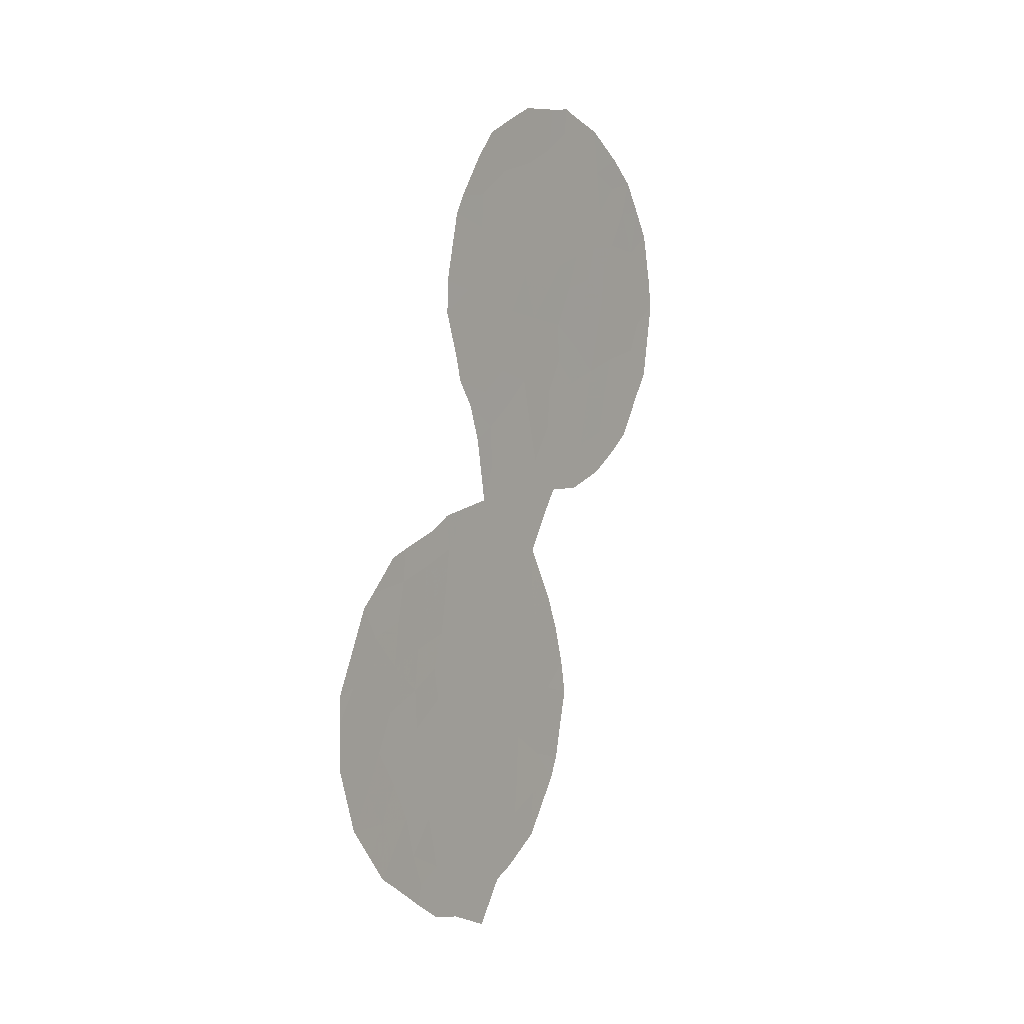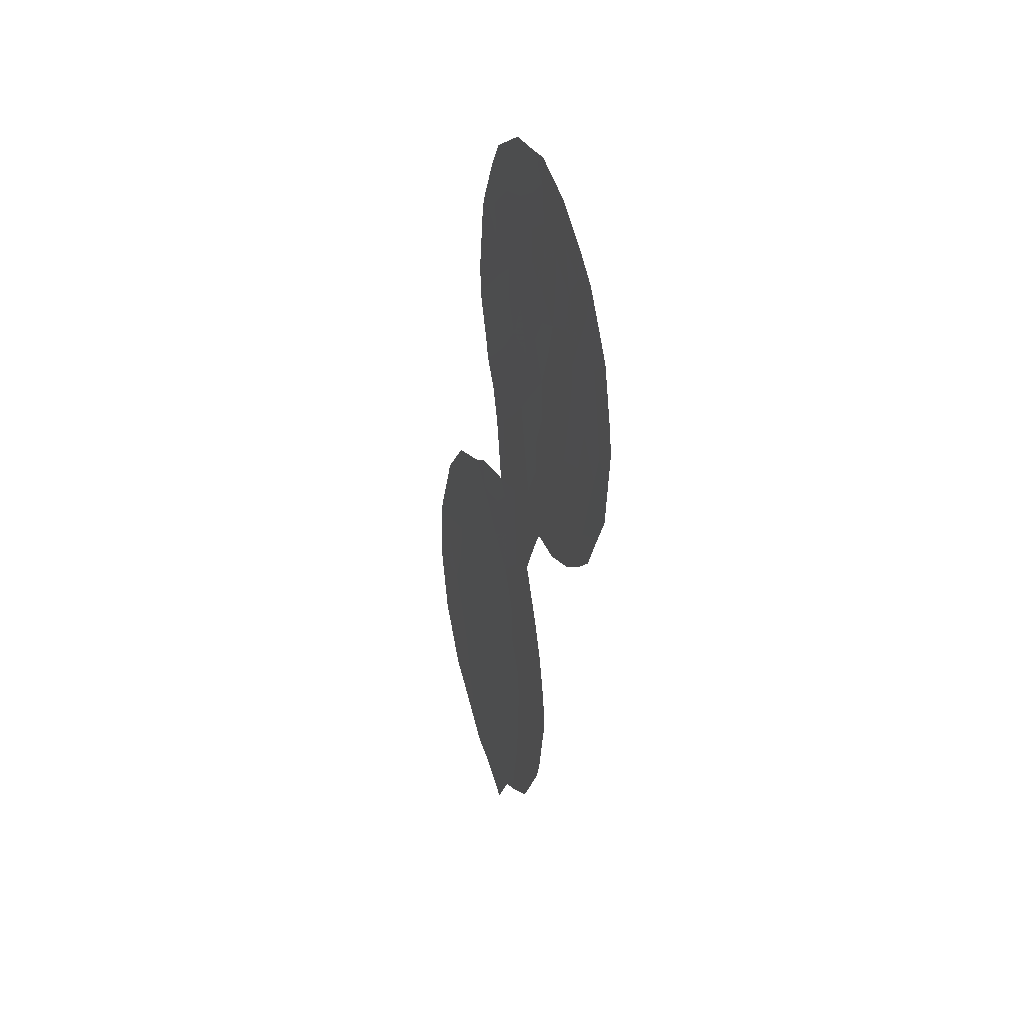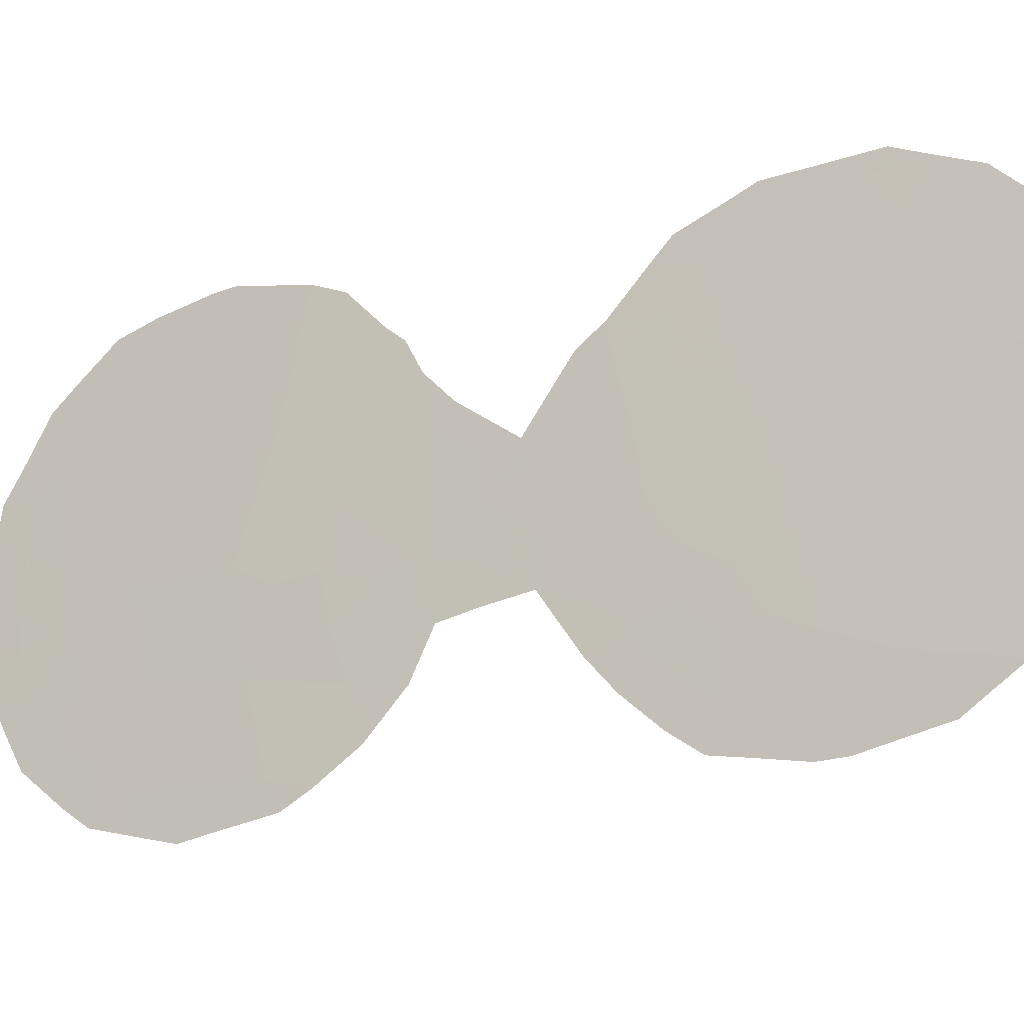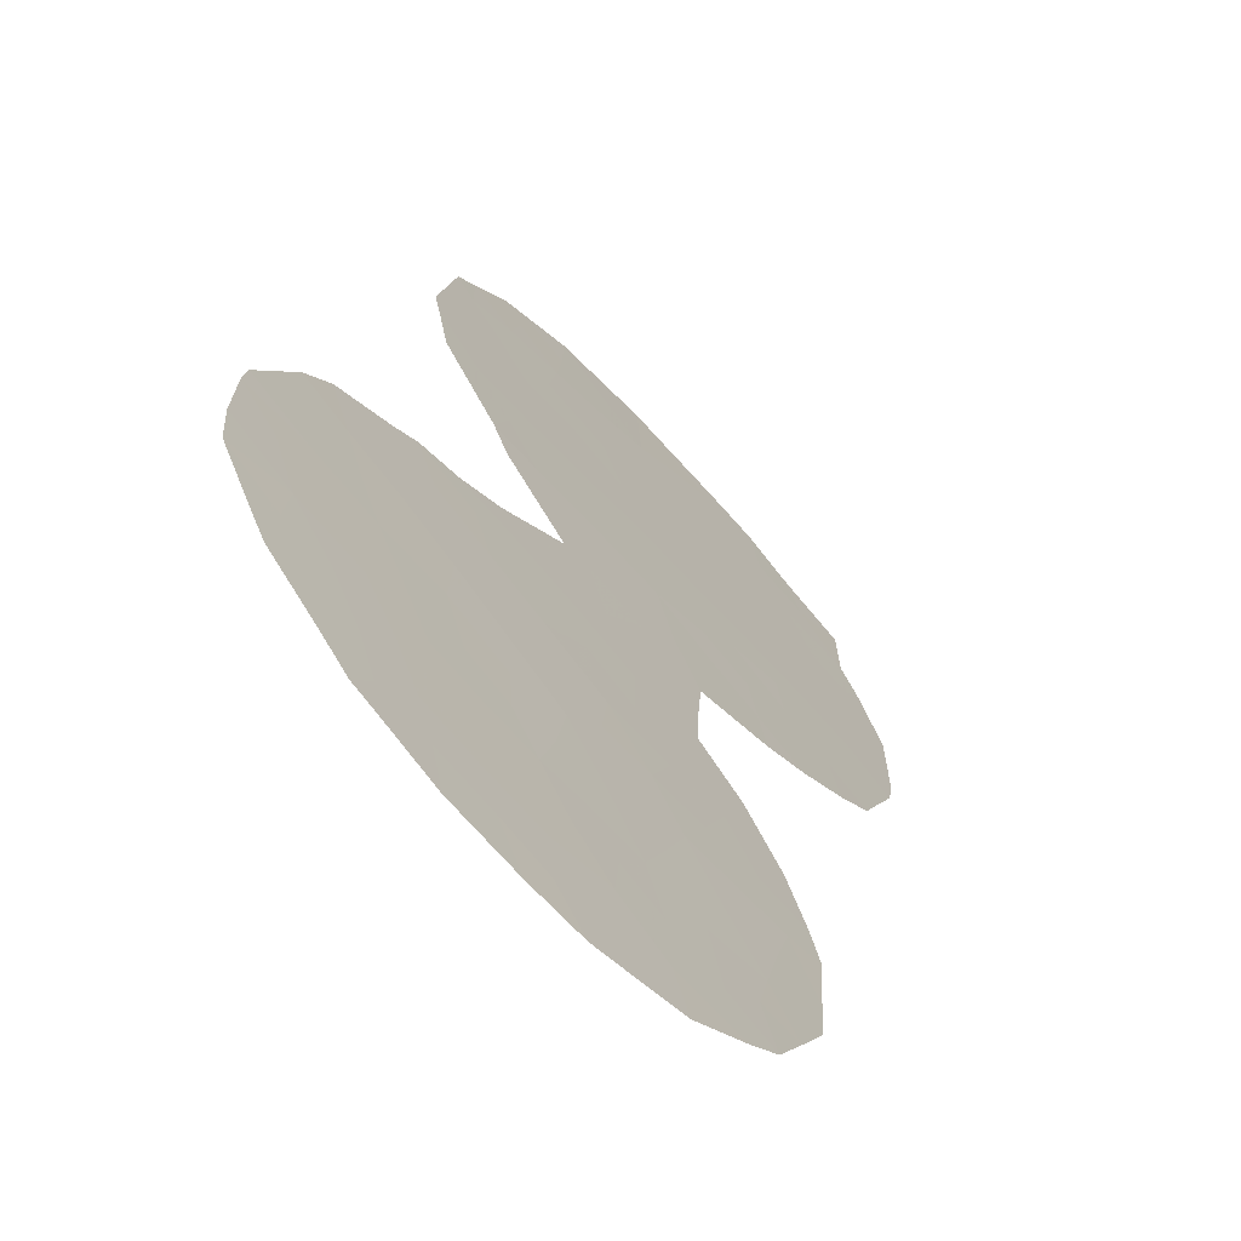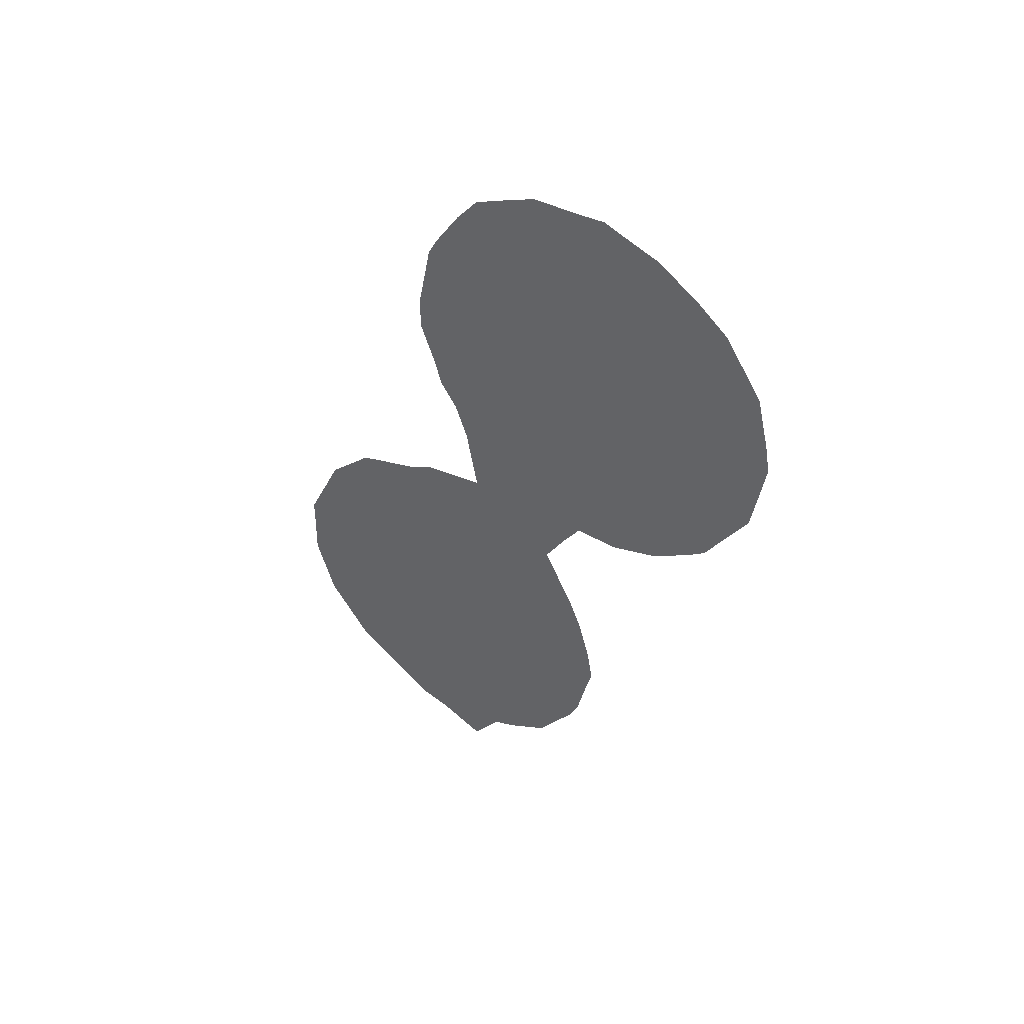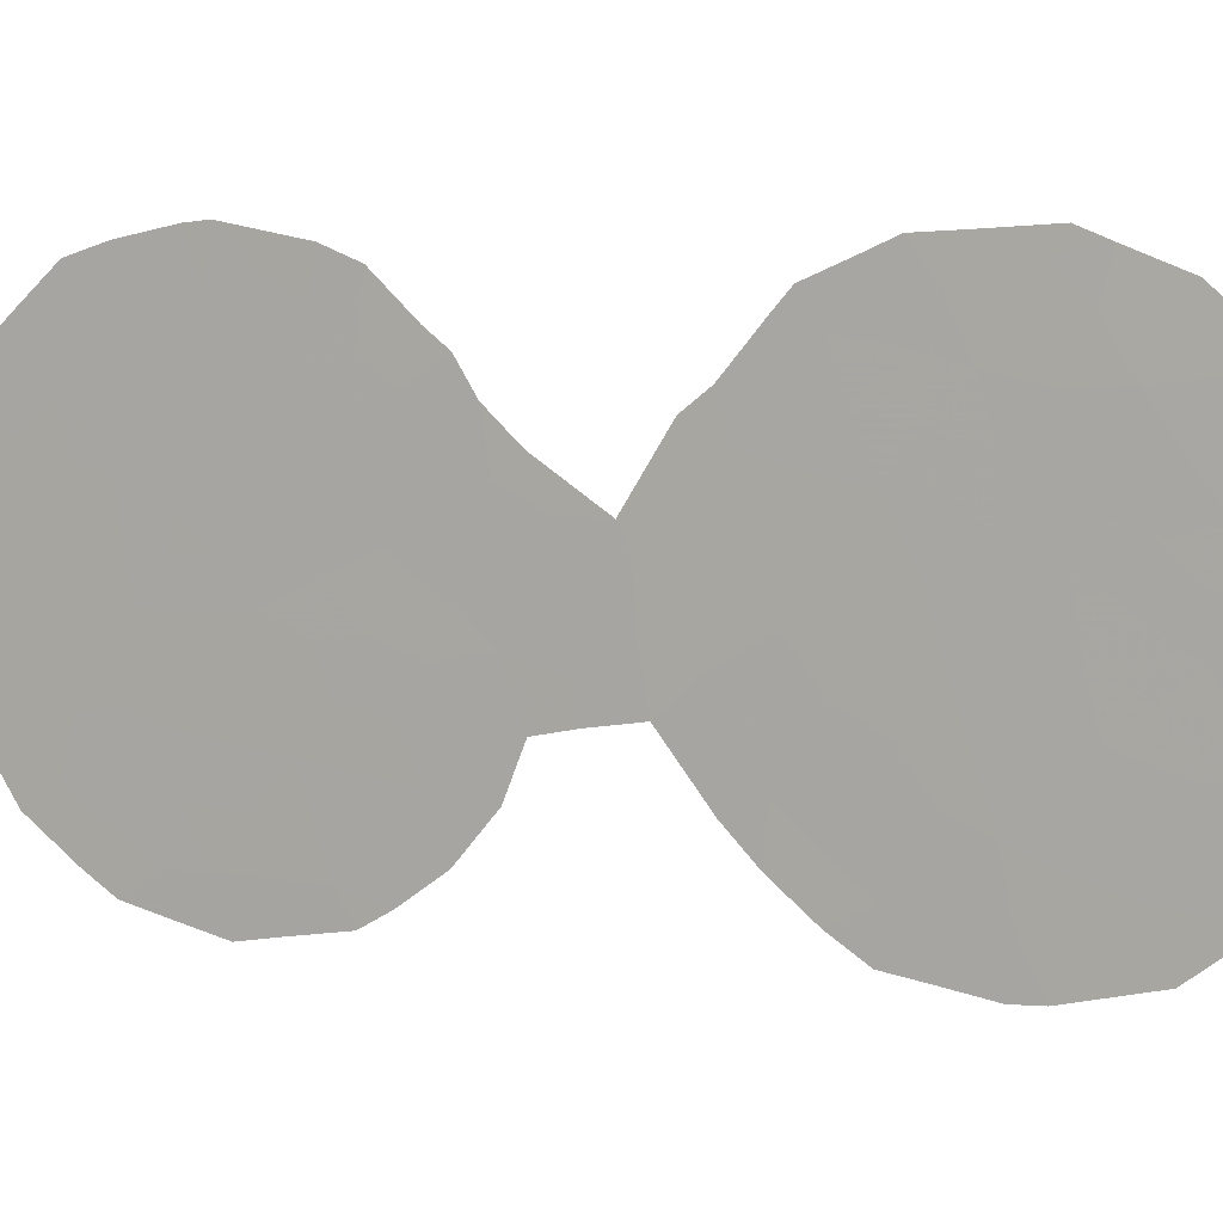
<metadata>
{"format":"obj","ext":"obj","renderer":"f3d","projection":"perspective","resolution":1024,"background":"white","views":[{"elev":4.2,"azim":70.9,"up":"+Y"},{"elev":31.6,"azim":-161.9,"up":"+Y"},{"elev":19.4,"azim":-48.2,"up":"+Z"},{"elev":-7.8,"azim":-158.0,"up":"+Z"},{"elev":47.0,"azim":160.1,"up":"+Y"},{"elev":46.7,"azim":-55.1,"up":"+Z"}]}
</metadata>
<code>
v -67.47 26.01 55.92
v -67.82 30.79 55.33
v -66.93 29.35 56.6
v -64.55 17.3 60
v -64.21 19.09 60.47
v -65.23 33.36 58.85
v -61.33 19.93 64.39
v -67.89 27.92 55.3
v -64.68 27.05 59.77
v -66.35 25.2 57.48
v -63.82 23.49 61
v -63.84 21.12 60.97
v -65.02 24.86 59.33
v -61.57 22.03 64.08
v -62.7 22.7 62.54
v -63.51 16.51 61.41
v -65.66 33.88 58.24
v -63.36 14.3 61.59
v -61.92 14.14 63.55
v -61.57 15.97 64.04
v -62.61 15.63 62.62
v -64.03 32.61 60.54
v -64.32 28.92 60.24
v -60.94 17.83 64.91
v -66.12 30.54 57.71
v -66.63 27.31 57.06
v -66.25 32.45 57.47
v -65.07 20.43 59.28
v -65.19 31.51 58.97
v -62.5 20.53 62.81
v -63.55 18.78 61.37
v -60.35 19.61 65.71
v -63.45 27.61 61.46
v -64.44 15.19 60.12
v -65.41 18.45 58.81
v -65.64 28.6 58.43
v -63.77 25.83 61.04
v -62.41 17.76 62.91
v -64.1 30.55 60.5
v -67.19 30.94 56.19
v -67.71 25.45 55.59
v -67.39 25.01 56.04
v -62.81 31.35 62.27
v -62.62 29.62 62.58
v -62.94 31.8 62.07
v -63.33 32.86 61.5
v -68.23 31.29 54.74
v -64.96 22.38 59.42
v -60.04 19.46 66.13
v -65.9 18.2 58.13
v -65.65 16.4 58.47
v -67.63 32.76 55.52
v -62.29 13.14 63.04
v -61.83 13.64 63.66
v -65.41 20.99 58.8
v -65.63 20.12 58.5
v -63.49 12.46 61.4
v -63.94 13.53 60.8
v -60.96 14.63 64.83
v -61.19 14.38 64.52
v -63.43 25.51 61.52
v -63.62 23.89 61.28
v -61.33 22.67 64.41
v -61.61 22.84 64.02
v -63.65 33.57 61.03
v -64.59 34.37 59.71
v -65.92 34.41 57.86
v -64.28 13.77 60.35
v -60.63 21.51 65.35
v -65.81 19.06 58.25
v -65.54 24 58.6
v -68.51 29.25 54.41
v -62.79 12.96 62.36
v -60.04 18.82 66.13
v -65.5 15.86 58.67
v -65.69 34.54 58.17
v -65.29 34.46 58.73
v -60.31 16.07 65.73
v -60.67 15.27 65.23
v -60.09 17.23 66.03
v -60.01 17.63 66.14
v -62.62 28.78 62.59
v -63.24 26.41 61.78
v -66.16 24.01 57.74
v -60.84 21.85 65.07
v -66.84 24.4 56.8
v -62.3 23.23 63.08
v -62.65 23.58 62.6
v -62.87 27.64 62.26
v -62.97 27.05 62.14
v -64.92 14.44 59.47
v -68.42 30 54.51
v -68.08 26.54 55.05
v -68.33 27.24 54.69
v -66.95 30.21 56.54
v -67.41 29.96 55.92
v -67.23 27.66 56.22
v -67.47 28.78 55.86
v -66.79 28.33 56.82
v -63.05 30.31 61.97
v -62.71 30.41 62.44
v -63.3 21.79 61.71
v -63.46 31.92 61.36
v -65.93 29.62 58
v -66.32 28.96 57.45
v -66.5 29.92 57.19
v -68.07 28.7 55.02
v -62.13 22.32 63.32
v -62.03 21.31 63.45
v -62.61 21.62 62.66
v -67.95 32 55.11
v -65.69 31.05 58.29
v -66.22 31.47 57.53
v -65.74 31.98 58.19
v -64.34 25.34 60.26
v -63.82 24.78 60.98
v -64.35 24.2 60.26
v -64.37 23.04 60.24
v -65.49 17.47 58.7
v -65.79 17.42 58.28
v -61.73 14.95 63.81
v -62.13 15.8 63.27
v -64.16 20.16 60.54
v -64.68 19.78 59.81
v -64.5 20.81 60.07
v -63.25 13.43 61.73
v -61.21 15.19 64.51
v -63.52 24.7 61.4
v -64.7 32.92 59.61
v -64.75 33.75 59.51
v -64.28 33.39 60.17
v -62.4 18.85 62.93
v -62.96 18.34 62.17
v -62.95 19.58 62.19
v -65 17.8 59.37
v -64.87 18.79 59.56
v -64.54 18.19 60.02
v -64.38 21.87 60.23
v -66.14 33.45 57.59
v -66.54 34.07 57
v -62.94 14.98 62.18
v -64.08 27.32 60.6
v -63.62 26.74 61.25
v -64.22 26.38 60.42
v -63.47 31.06 61.37
v -64.08 31.55 60.51
v -63.6 30.01 61.21
v -65.17 30.51 59.02
v -64.64 31.03 59.74
v -64.66 29.87 59.75
v -64.11 29.7 60.51
v -63.72 29.11 61.07
v -65.33 29.55 58.82
v -64.94 28.76 59.39
v -61.28 16.92 64.44
v -61.92 16.98 63.57
v -63.46 15.39 61.47
v -63.91 14.75 60.85
v -63.99 15.83 60.75
v -64.3 14.34 60.32
v -60.76 19.68 65.16
v -60.88 20.74 65
v -60.38 20.64 65.68
v -64.93 23.65 59.46
v -65.28 23.3 58.98
v -63.03 16.07 62.06
v -68.42 28.25 54.54
v -62.75 13.92 62.41
v -64.52 16.24 60.03
v -64.96 15.58 59.42
v -65.1 16.65 59.24
v -60.97 16.03 64.84
v -60.64 16.92 65.3
v -65.64 30.25 58.37
v -65.93 25.99 58.06
v -66.5 26.27 57.26
v -66.08 26.98 57.84
v -66.18 27.96 57.68
v -65.72 24.99 58.35
v -65.67 27.58 58.41
v -61.43 21.03 64.26
v -61.91 20.24 63.61
v -61.83 19.2 63.72
v -67.06 26.63 56.47
v -65.73 32.92 58.17
v -65.22 32.43 58.91
v -66.94 25.56 56.66
v -65.26 19.45 59.01
v -64.93 21.41 59.47
v -65.19 21.69 59.11
v -64.65 32.02 59.71
v -63.42 22.96 61.55
v -63.13 23.73 61.94
v -63.64 19.95 61.25
v -64.24 34.08 60.2
v -64.06 17.99 60.67
v -63.51 17.64 61.41
v -64.03 16.92 60.7
v -63.15 20.84 61.92
v -62.98 17.19 62.13
v -67.15 32.55 56.21
v -67.18 33.38 56.13
v -66.79 31.86 56.73
v -67.49 31.86 55.75
v -63.91 28.23 60.82
v -61.21 18.79 64.54
v -62.52 16.61 62.75
v -65.38 25.78 58.82
v -65.4 26.75 58.79
v -64.83 26.03 59.58
v -65.21 15.15 59.07
v -65.12 27.79 59.15
v -64.51 28 59.99
v -60.57 18.7 65.41
v -67.67 27 55.61
v -66.64 30.84 56.97
v -63.14 29.42 61.86
v -67.98 29.57 55.14
v -62.31 19.66 63.06
v -63.29 28.5 61.68
v -66.66 32.93 56.87
v -61.86 18.22 63.67
v -60.36 17.88 65.68
v -61.47 17.77 64.2
v -62.32 14.48 63.01
v -63.85 22.31 60.95
f 1 42 41
f 40 95 96
f 97 98 99
f 100 43 101
f 104 105 106
f 108 109 110
f 112 113 114
f 115 116 117
f 118 164 117
f 119 51 120
f 19 54 53
f 28 56 55
f 123 124 125
f 18 126 58
f 14 64 63
f 22 65 46
f 129 130 131
f 135 136 137
f 118 226 138
f 139 221 140
f 225 168 141
f 142 143 144
f 103 145 146
f 100 147 145
f 148 149 150
f 151 147 152
f 153 150 154
f 155 156 224
f 157 158 159
f 34 158 160
f 161 162 163
f 32 161 163
f 35 50 70
f 164 48 165
f 157 166 141
f 18 168 126
f 189 138 125
f 32 49 74
f 169 170 171
f 17 76 77
f 172 78 79
f 155 173 172
f 20 172 127
f 173 223 80
f 78 173 80
f 174 153 104
f 6 17 77
f 6 77 130
f 220 217 82
f 175 176 177
f 37 83 61
f 178 99 105
f 218 96 98
f 135 171 119
f 178 180 177
f 7 181 162
f 182 109 181
f 182 183 219
f 187 184 176
f 184 215 97
f 139 17 185
f 186 114 185
f 148 174 112
f 1 187 42
f 28 188 56
f 124 136 188
f 191 186 129
f 192 11 193
f 194 5 123
f 196 197 198
f 110 199 102
f 194 199 134
f 15 88 87
f 133 200 197
f 5 196 137
f 201 202 221
f 201 203 204
f 161 214 206
f 222 183 206
f 37 143 83
f 156 122 207
f 159 169 198
f 34 160 91
f 208 209 210
f 208 179 175
f 10 84 86
f 17 67 76
f 75 170 211
f 200 207 166
f 180 212 209
f 145 45 43
f 115 210 144
f 142 213 205
f 154 213 212
f 149 191 146
f 24 214 223
f 2 92 47
f 1 41 93
f 8 215 94
f 181 14 85
f 2 218 92
f 216 106 95
f 113 216 203
f 2 40 96
f 96 95 3
f 26 97 99
f 97 8 98
f 99 98 3
f 43 100 145
f 220 152 217
f 101 44 100
f 15 102 192
f 46 103 22
f 103 46 45
f 25 104 106
f 104 36 105
f 106 105 3
f 98 8 107
f 15 108 110
f 108 14 109
f 110 109 30
f 47 111 2
f 111 52 204
f 29 112 114
f 112 25 113
f 114 113 27
f 13 115 117
f 115 37 116
f 117 116 62
f 11 118 117
f 117 164 13
f 35 119 50
f 120 50 119
f 20 121 122
f 121 19 225
f 122 225 21
f 12 123 125
f 123 5 124
f 125 124 28
f 126 57 58
f 121 20 127
f 60 127 59
f 60 121 127
f 116 61 128
f 61 116 37
f 11 117 62
f 128 62 116
f 22 129 131
f 129 6 130
f 195 130 66
f 195 131 130
f 132 38 133
f 134 133 31
f 4 135 137
f 135 35 136
f 137 136 5
f 48 118 138
f 138 226 12
f 17 139 67
f 140 67 139
f 21 225 141
f 141 168 18
f 9 142 144
f 142 33 143
f 144 143 37
f 22 103 146
f 146 145 39
f 103 45 145
f 100 44 217
f 145 147 39
f 148 29 149
f 150 149 39
f 23 151 152
f 151 39 147
f 36 153 154
f 153 148 150
f 154 150 23
f 150 39 151
f 150 151 23
f 155 20 156
f 222 156 38
f 16 157 159
f 157 18 158
f 159 158 34
f 158 58 160
f 58 158 18
f 68 160 58
f 161 7 162
f 163 162 69
f 163 49 32
f 48 164 118
f 13 164 71
f 165 71 164
f 18 157 141
f 157 16 166
f 141 166 21
f 107 167 72
f 168 73 126
f 73 168 53
f 28 189 125
f 189 48 138
f 125 138 12
f 4 169 171
f 169 34 170
f 171 170 75
f 51 171 75
f 20 155 172
f 155 24 173
f 78 172 173
f 172 79 127
f 59 127 79
f 173 24 223
f 80 223 81
f 25 174 104
f 174 148 153
f 104 153 36
f 130 77 66
f 209 175 177
f 177 176 26
f 36 178 105
f 178 26 99
f 105 99 3
f 107 218 98
f 218 2 96
f 98 96 3
f 179 71 84
f 71 179 13
f 10 179 84
f 35 135 119
f 135 4 171
f 119 171 51
f 26 178 177
f 178 36 180
f 177 180 209
f 181 85 162
f 69 162 85
f 7 182 181
f 182 30 109
f 181 109 14
f 182 7 183
f 187 1 184
f 176 184 26
f 26 184 97
f 184 1 215
f 97 215 8
f 27 221 139
f 185 17 6
f 6 186 185
f 186 29 114
f 185 114 27
f 29 148 112
f 112 174 25
f 86 187 10
f 187 86 42
f 70 188 35
f 188 70 56
f 189 55 190
f 55 189 28
f 190 48 189
f 28 124 188
f 124 5 136
f 188 136 35
f 22 191 129
f 191 29 186
f 129 186 6
f 108 87 64
f 87 108 15
f 14 108 64
f 62 193 11
f 15 192 193
f 193 88 15
f 12 194 123
f 194 31 5
f 22 131 65
f 195 65 131
f 4 196 198
f 196 31 197
f 198 197 16
f 15 110 102
f 110 30 199
f 31 194 134
f 194 12 199
f 134 199 30
f 31 133 197
f 133 38 200
f 197 200 16
f 5 31 196
f 137 196 4
f 27 203 221
f 201 52 202
f 221 202 140
f 204 52 201
f 204 203 40
f 23 152 205
f 205 220 33
f 220 82 89
f 7 161 206
f 161 32 214
f 206 214 24
f 24 224 206
f 206 183 7
f 143 33 90
f 143 90 83
f 38 156 207
f 156 20 122
f 207 122 21
f 16 159 198
f 159 34 169
f 198 169 4
f 160 68 91
f 13 208 210
f 210 209 9
f 209 208 175
f 208 13 179
f 175 179 10
f 34 91 170
f 211 170 91
f 16 200 166
f 200 38 207
f 166 207 21
f 180 36 212
f 209 212 9
f 33 220 89
f 90 33 89
f 37 115 144
f 115 13 210
f 144 210 9
f 33 142 205
f 142 9 213
f 205 213 23
f 36 154 212
f 154 23 213
f 212 213 9
f 39 149 146
f 149 29 191
f 146 191 22
f 74 214 32
f 214 74 223
f 57 126 73
f 93 215 1
f 215 93 94
f 107 8 167
f 218 72 92
f 40 216 95
f 216 25 106
f 95 106 3
f 27 113 203
f 113 25 216
f 203 216 40
f 14 63 85
f 204 40 2
f 82 217 44
f 100 217 147
f 152 147 217
f 175 10 176
f 176 10 187
f 72 218 107
f 111 204 2
f 27 139 185
f 219 183 132
f 152 220 205
f 30 219 134
f 30 182 219
f 201 221 203
f 8 94 167
f 19 121 60
f 19 60 54
f 132 133 134
f 132 134 219
f 81 223 74
f 222 38 132
f 222 132 183
f 224 156 222
f 224 222 206
f 155 224 24
f 226 102 12
f 121 225 122
f 53 168 225
f 102 226 192
f 118 11 226
f 192 226 11
f 102 199 12
f 53 225 19

</code>
